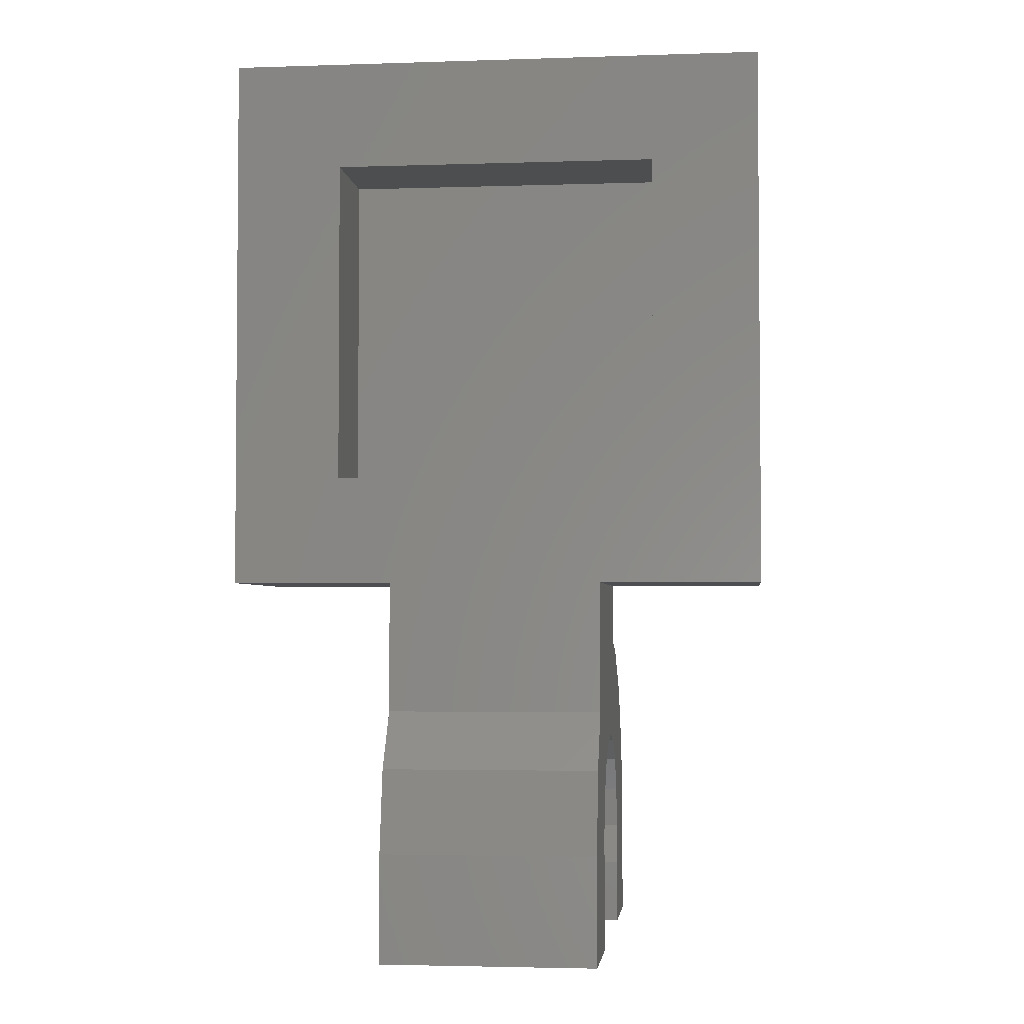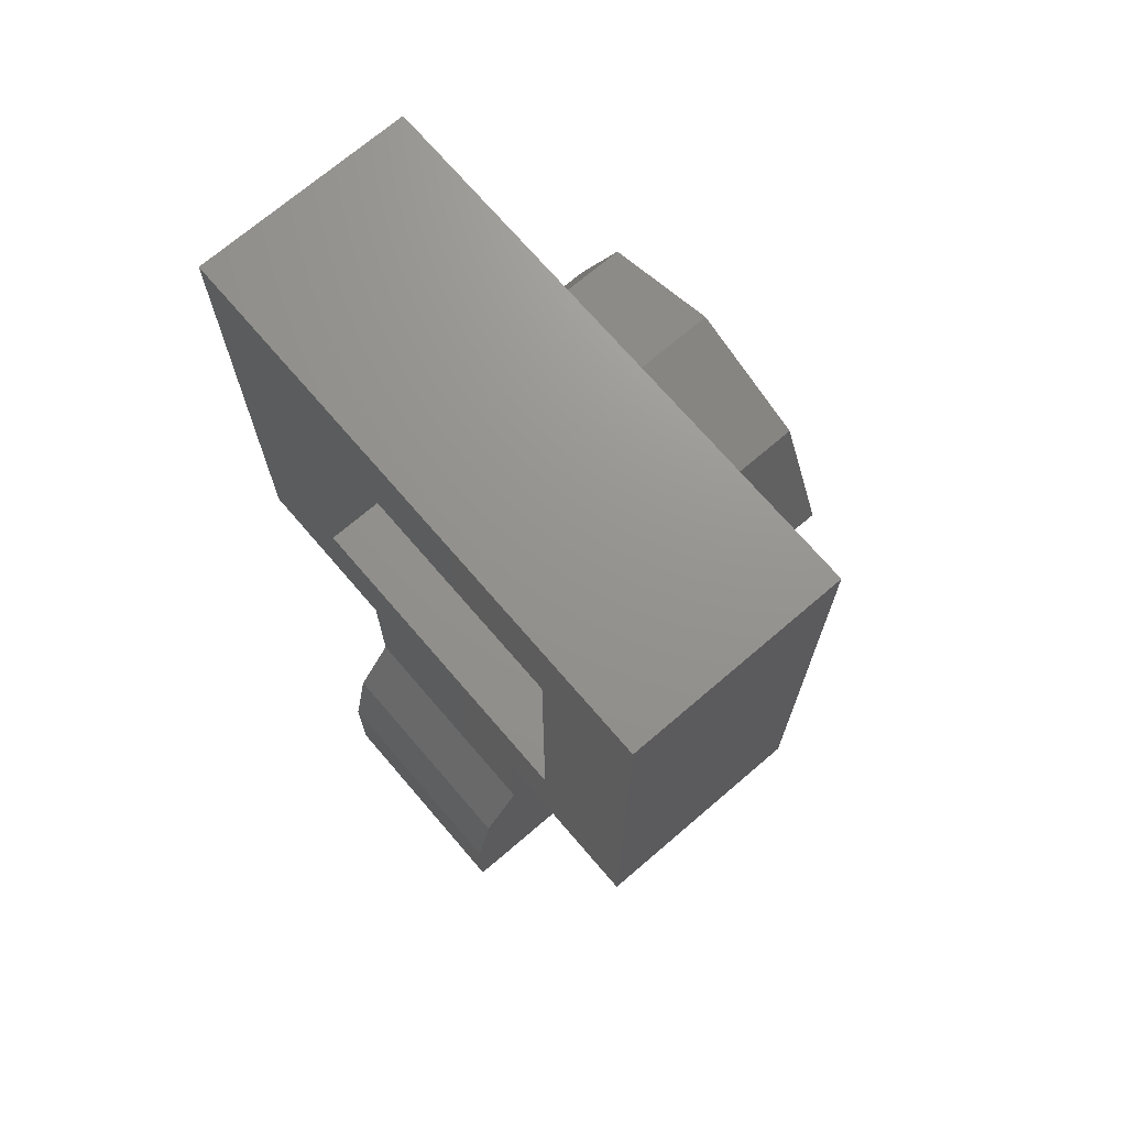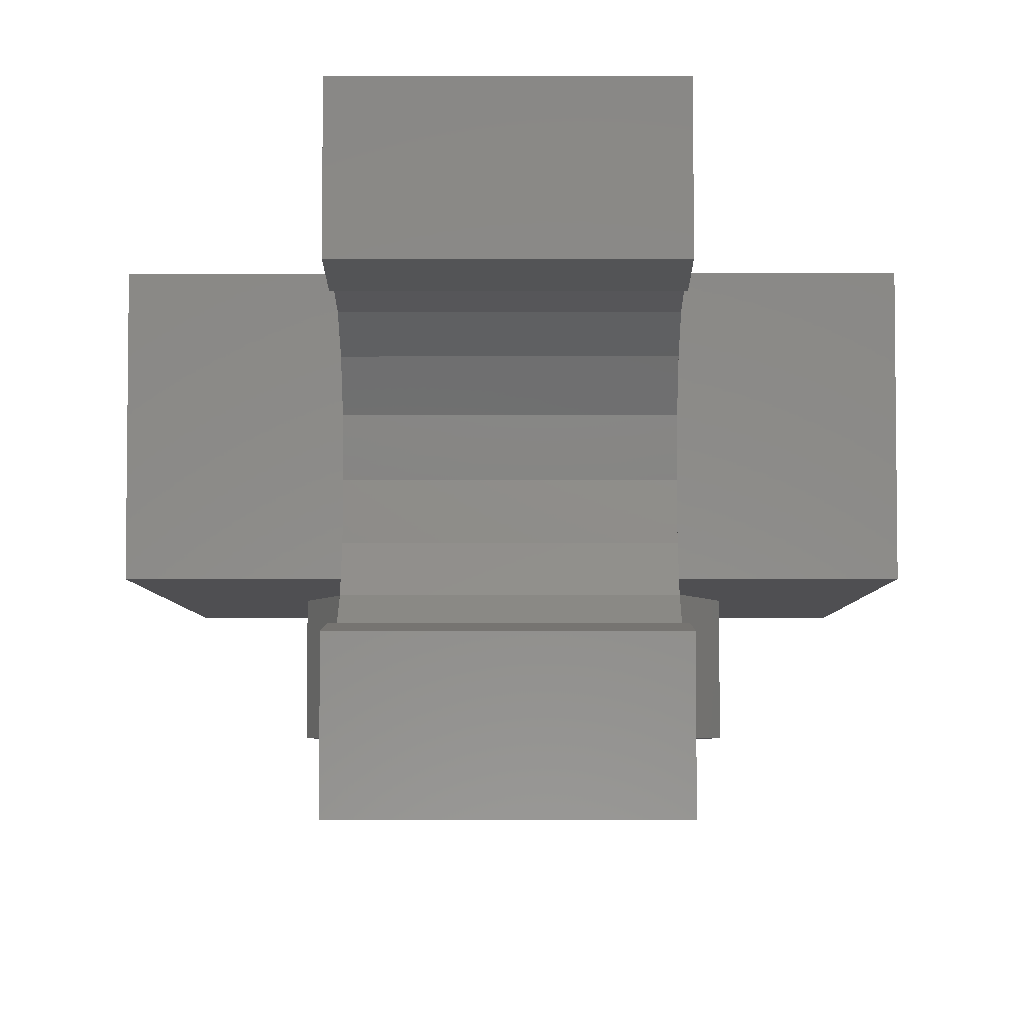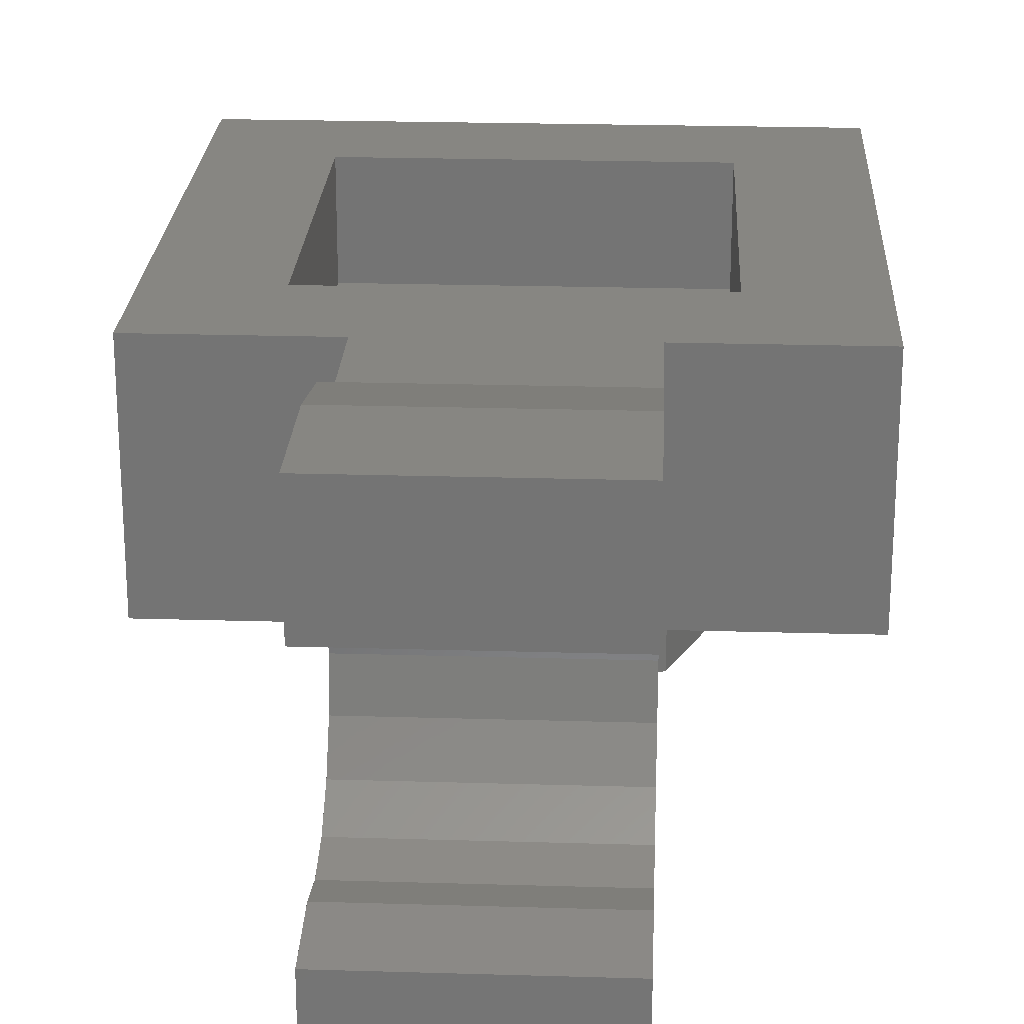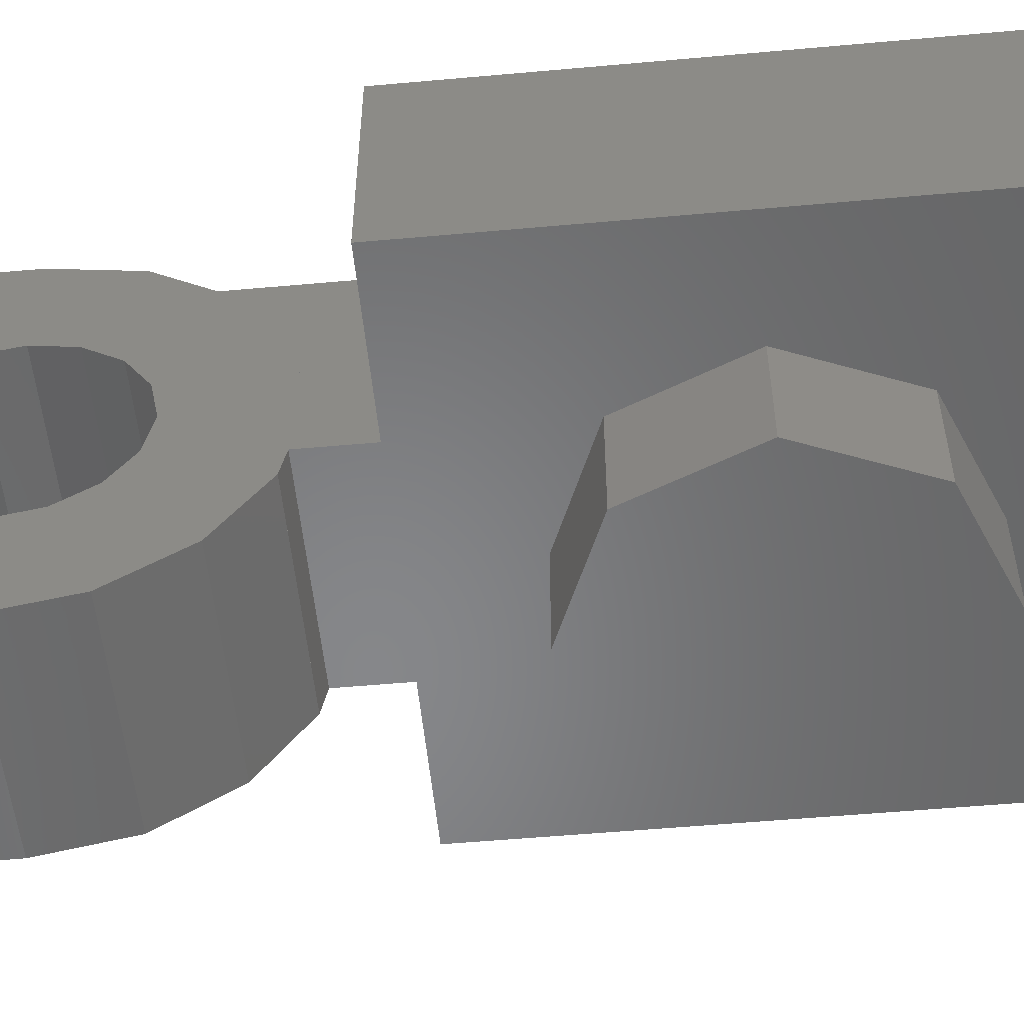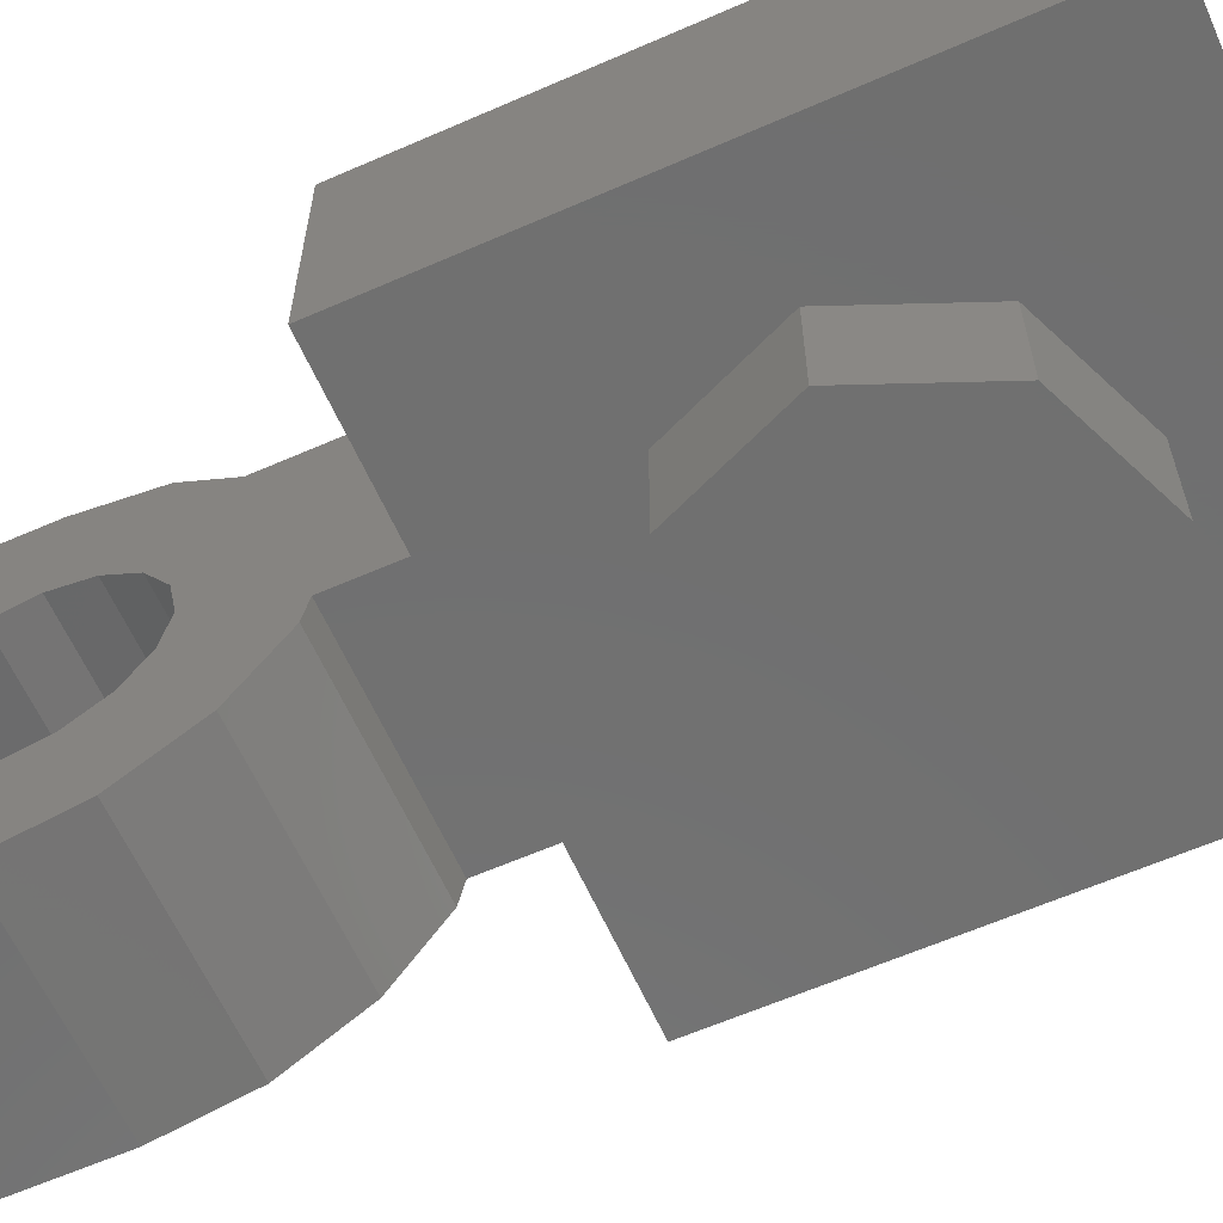
<metadata>
{"format":"stl","ext":"stl","renderer":"f3d","projection":"perspective","resolution":1024,"background":"white","views":[{"elev":-3.2,"azim":-173.6,"up":"+Z"},{"elev":71.1,"azim":-130.6,"up":"+Z"},{"elev":-4.9,"azim":-179.7,"up":"+Y"},{"elev":23.0,"azim":-177.1,"up":"+Y"},{"elev":-53.7,"azim":-84.5,"up":"+Y"},{"elev":-61.9,"azim":-66.0,"up":"+Y"}]}
</metadata>
<code>
# stl→obj: 115 verts, 156 faces
v -0.16 0.08 -0.48
v -0.16 0 -0.496
v -0.16 0 -0.4
v -0.16 0.32 -0.4
v -0.16 0.3063 -0.5737
v -0.16 0.2025 -0.5044
v -0.16 0.32 -0.5944
v 0.16 0 -0.4
v 0.16 0 -0.496
v 0.16 0.08 -0.48
v 0.16 0.2025 -0.5044
v 0.16 0.3063 -0.5737
v 0.16 0.32 -0.4
v 0.16 0.32 -0.5944
v 0.16 0.24 -0.8
v 0.16 0.2278 -0.8612
v 0.16 0.24 -0.96
v -0.16 0.24 -0.96
v -0.16 0.2278 -0.8612
v -0.16 0.24 -0.8
v -0.16 -0.08 -0.8
v -0.16 -0.06782 -0.8612
v -0.16 -0.08 -0.96
v 0.16 -0.08 -0.96
v 0.16 -0.06782 -0.8612
v 0.16 -0.08 -0.8
v -0.4 0.32 -0.4
v -0.24 0.32 -0.24
v 0.24 0.32 -0.24
v 0.4 0.32 -0.4
v -0.4 0.32 0.4
v -0.24 0.32 0.24
v 0.4 0.32 0.4
v 0.24 0.32 0.24
v 0 -0.16 0.24
v 0 0 0.24
v -0.1697 0 0.1697
v -0.1697 -0.16 0.1697
v -0.24 0 -0
v -0.24 -0.16 -0
v -0.1697 0 -0.1697
v -0.1697 -0.16 -0.1697
v 0 0 -0.24
v 0 -0.16 -0.24
v 0.1697 0 -0.1697
v 0.1697 -0.16 -0.1697
v 0.24 0 0
v 0.24 -0.16 0
v 0.1697 0 0.1697
v 0.1697 -0.16 0.1697
v -0 0 0.24
v -0 -0.16 0.24
v -0.16 0.228 -0.8612
v 0.16 0.228 -0.8612
v 0.16 -0.068 -0.8612
v -0.16 -0.068 -0.8612
v 0.16 -0.06793 -0.8614
v -0.16 -0.06793 -0.8614
v -0.16 -0.08015 -0.8001
v 0.16 -0.08015 -0.8001
v -0.16 -0.068 -0.7388
v 0.16 -0.068 -0.7388
v -0.16 -0.03331 -0.6868
v 0.16 -0.03331 -0.6868
v -0.16 0.01862 -0.6521
v 0.16 0.01862 -0.6521
v -0.16 0.0799 -0.6398
v 0.16 0.0799 -0.6398
v -0.16 0.1412 -0.652
v 0.16 0.1412 -0.652
v -0.16 0.1932 -0.6867
v 0.16 0.1932 -0.6867
v -0.16 0.2279 -0.7386
v 0.16 0.2279 -0.7386
v -0.16 0.2402 -0.7999
v 0.16 0.2402 -0.7999
v 0.16 0.4 -0.8
v -0.16 0.4 -0.8
v -0.16 0.3756 -0.6775
v 0.16 0.3756 -0.6775
v -0.16 -0.04246 -0.5044
v 0.16 -0.04246 -0.5044
v 0.16 0.4 -0.96
v -0.16 0.4 -0.96
v 0.16 -0.24 -0.8
v -0.16 -0.24 -0.8
v -0.16 -0.24 -0.96
v 0.16 -0.24 -0.96
v -0.16 -0.1463 -0.5737
v 0.16 -0.1463 -0.5737
v -0.16 -0.2156 -0.6775
v 0.16 -0.2156 -0.6775
v -0.16 -0.06782 -0.7388
v -0.16 -0.03314 -0.6869
v -0.16 0.01877 -0.6522
v -0.16 0.08 -0.64
v -0.16 0.1412 -0.6522
v -0.16 0.1931 -0.6869
v -0.16 0.2278 -0.7388
v 0.16 0.2278 -0.7388
v 0.16 0.1931 -0.6869
v 0.16 0.1412 -0.6522
v 0.16 0.08 -0.64
v 0.16 0.01877 -0.6522
v 0.16 -0.03314 -0.6869
v 0.16 -0.06782 -0.7388
v -0.4 0 -0.4
v 0.4 0 -0.4
v 0.4 0 0.4
v -0.4 0 0.4
v -0.24 0.16 0.24
v 0.24 0.16 0.24
v 0.24 0.16 -0.24
v -0.24 0.16 -0.24
v 0 -0.16 0
f 1 2 3
f 4 5 6
f 4 7 5
f 8 9 10
f 11 12 13
f 12 14 13
f 15 16 17
f 18 19 20
f 21 22 23
f 24 25 26
f 27 28 29
f 27 29 30
f 31 32 28
f 31 28 27
f 33 34 32
f 33 32 31
f 30 29 34
f 30 34 33
f 35 36 37
f 35 37 38
f 38 37 39
f 38 39 40
f 40 39 41
f 40 41 42
f 42 41 43
f 42 43 44
f 44 43 45
f 44 45 46
f 46 45 47
f 46 47 48
f 48 47 49
f 48 49 50
f 50 49 51
f 50 51 52
f 4 6 1
f 4 1 3
f 8 10 11
f 8 11 13
f 53 18 17
f 53 17 54
f 55 24 23
f 55 23 56
f 57 58 59
f 57 59 60
f 60 59 61
f 60 61 62
f 62 61 63
f 62 63 64
f 64 63 65
f 64 65 66
f 66 65 67
f 66 67 68
f 68 67 69
f 68 69 70
f 70 69 71
f 70 71 72
f 72 71 73
f 72 73 74
f 74 73 75
f 74 75 76
f 76 75 53
f 76 53 54
f 77 78 79
f 77 79 80
f 13 14 7
f 13 7 4
f 80 79 7
f 80 7 14
f 9 2 81
f 9 81 82
f 3 2 9
f 3 9 8
f 83 17 18
f 83 18 84
f 84 18 20
f 84 20 78
f 17 83 77
f 17 77 15
f 83 84 78
f 83 78 77
f 85 86 87
f 85 87 88
f 26 85 88
f 26 88 24
f 86 21 23
f 86 23 87
f 87 23 24
f 87 24 88
f 82 81 89
f 82 89 90
f 90 89 91
f 90 91 92
f 92 91 86
f 92 86 85
f 21 86 91
f 21 91 93
f 93 91 89
f 93 89 94
f 94 89 81
f 94 81 95
f 95 81 1
f 95 1 96
f 96 1 6
f 96 6 97
f 97 6 5
f 97 5 98
f 98 5 79
f 98 79 99
f 99 79 78
f 99 78 20
f 15 77 80
f 15 80 100
f 100 80 12
f 100 12 101
f 101 12 11
f 101 11 102
f 102 11 10
f 102 10 103
f 103 10 82
f 103 82 104
f 104 82 90
f 104 90 105
f 105 90 92
f 105 92 106
f 106 92 85
f 106 85 26
f 107 108 109
f 107 109 110
f 27 107 110
f 27 110 31
f 108 30 33
f 108 33 109
f 109 33 31
f 109 31 110
f 111 112 113
f 111 113 114
f 111 32 34
f 111 34 112
f 114 28 32
f 114 32 111
f 113 29 28
f 113 28 114
f 112 34 29
f 112 29 113
f 3 107 27
f 3 27 4
f 13 30 108
f 13 108 8
f 115 35 38
f 115 38 40
f 115 40 42
f 115 42 44
f 115 44 46
f 115 46 48
f 115 48 50
f 115 50 52

</code>
